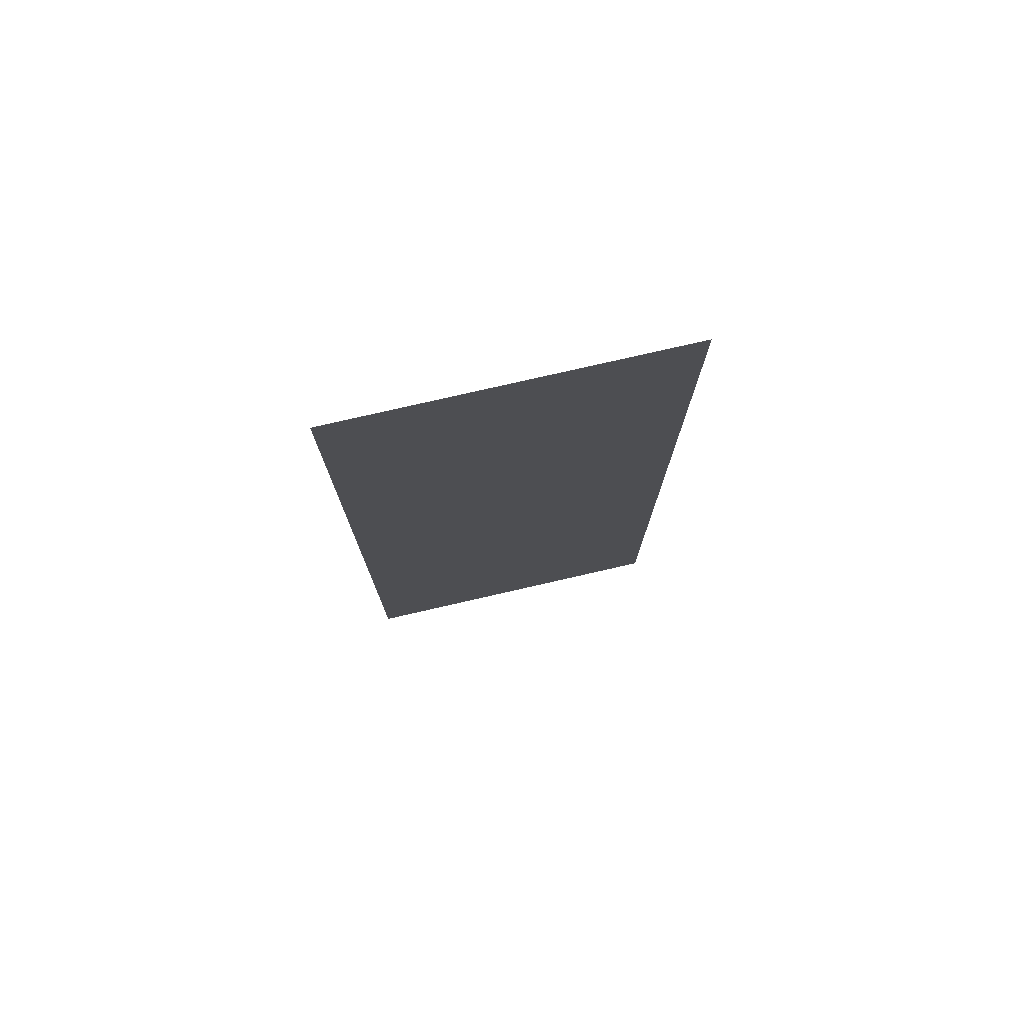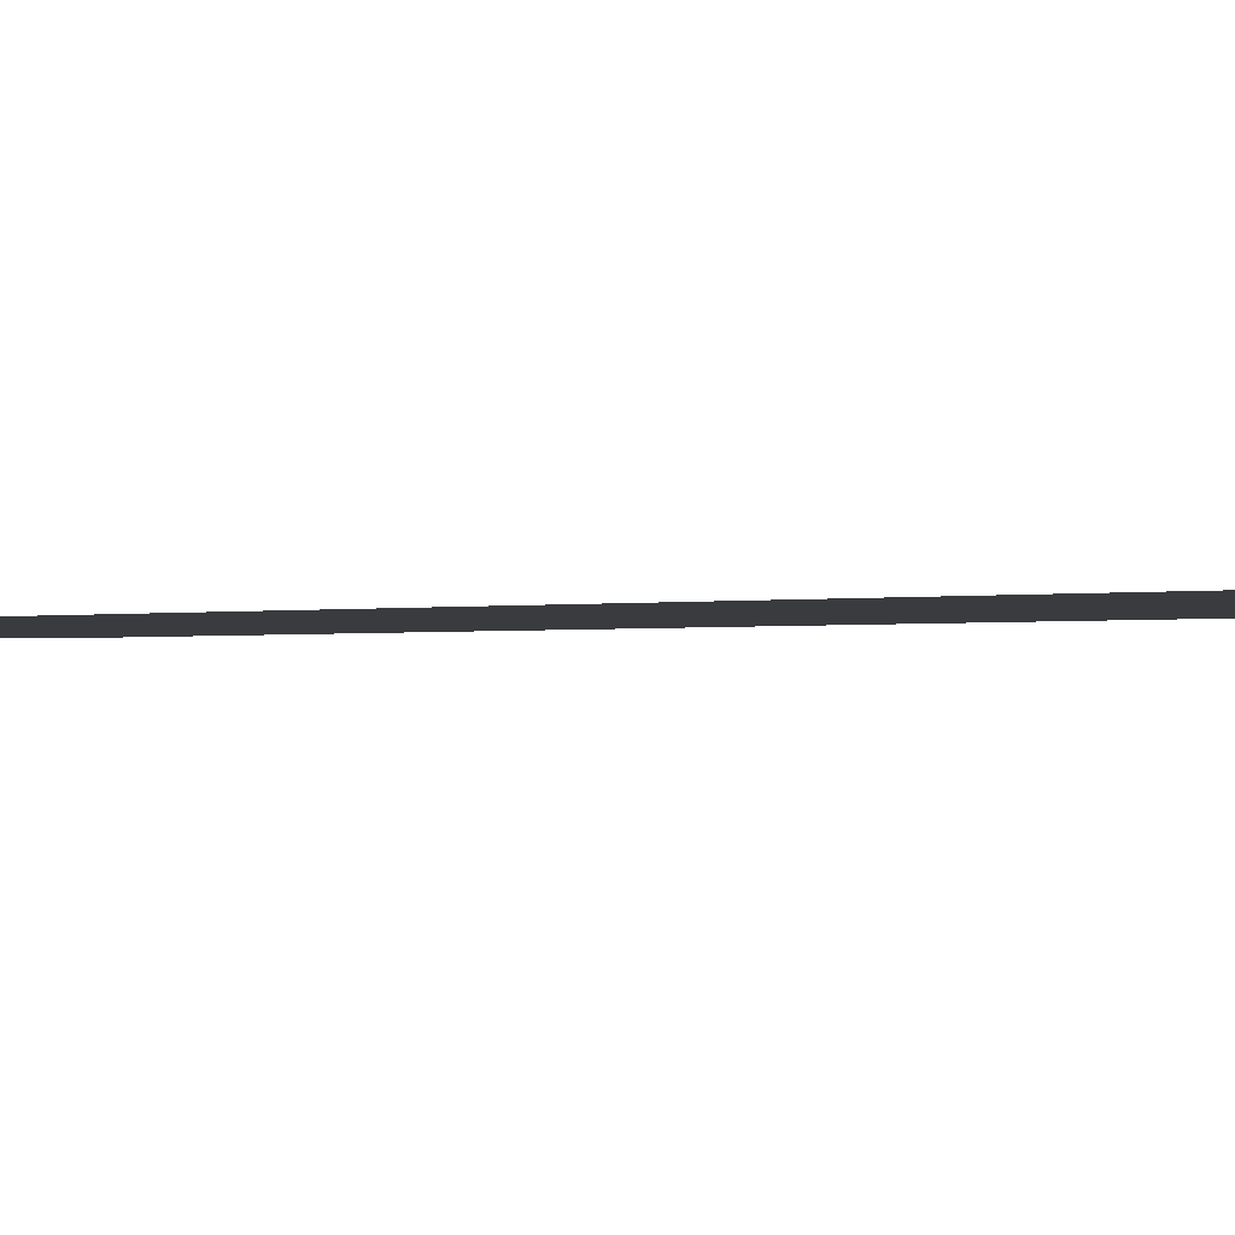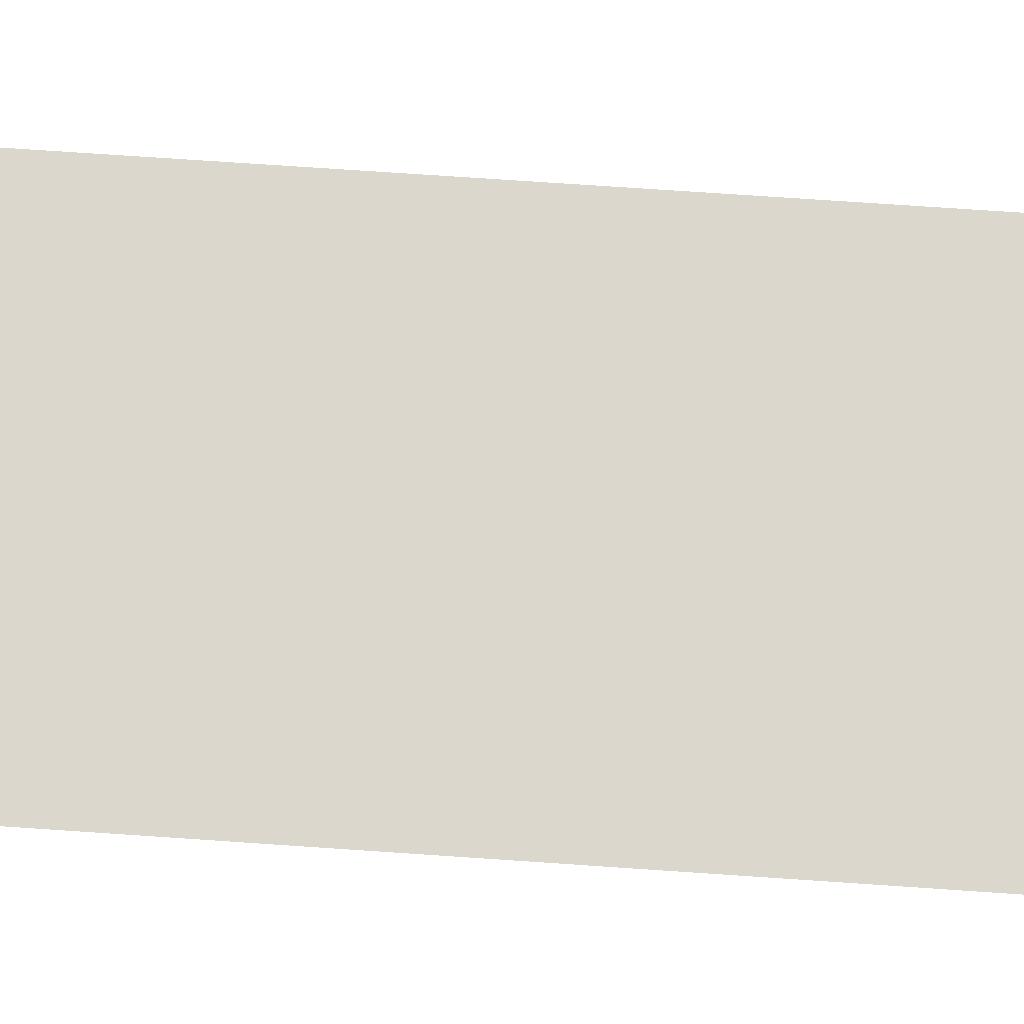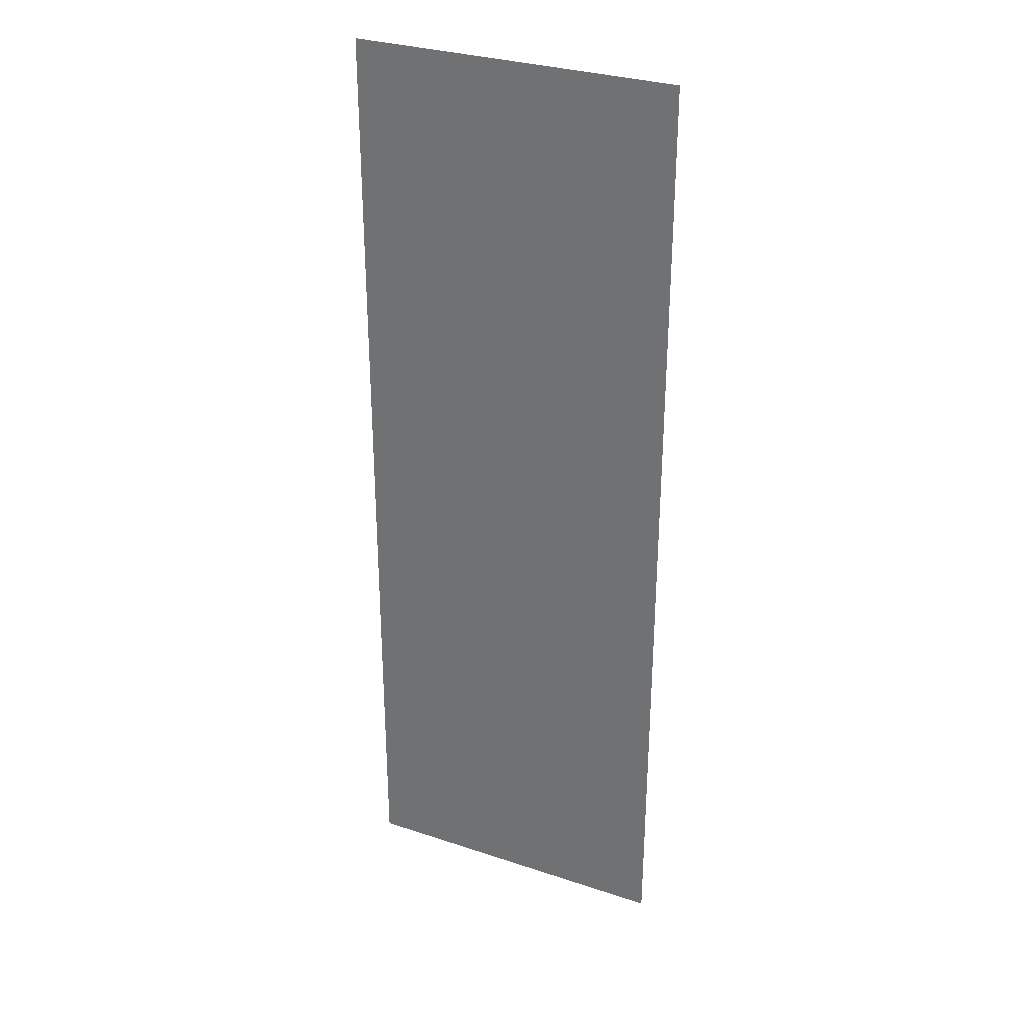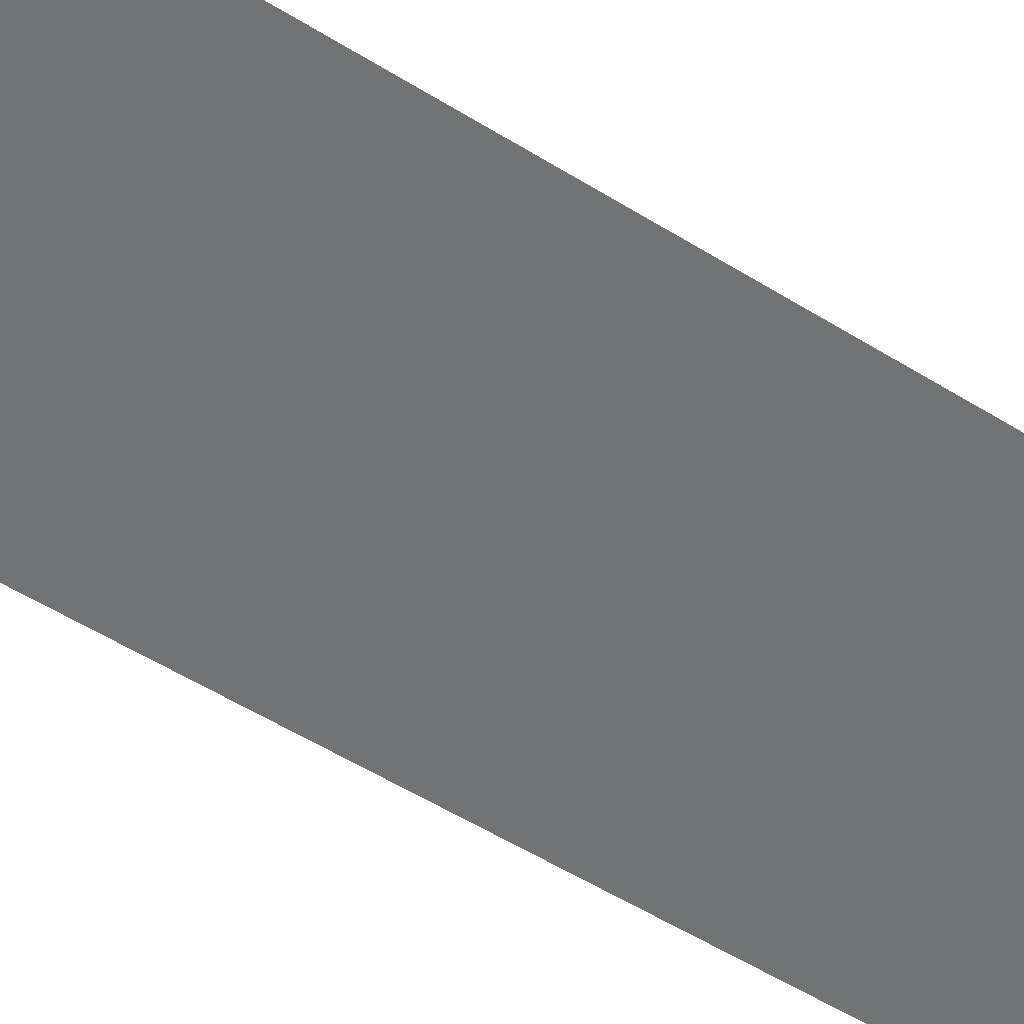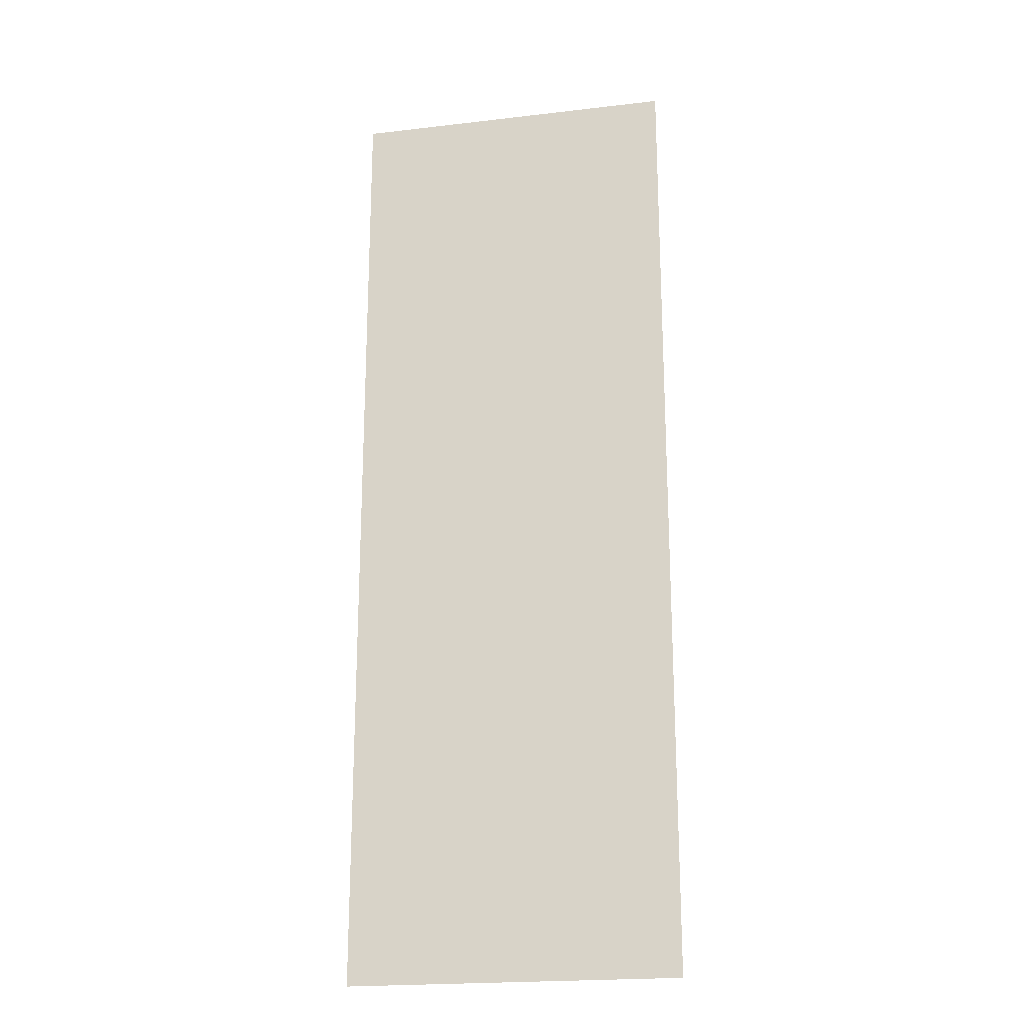
<metadata>
{"format":"obj","ext":"obj","renderer":"f3d","projection":"perspective","resolution":1024,"background":"white","views":[{"elev":77.7,"azim":-12.9,"up":"+Z"},{"elev":-1.3,"azim":-50.0,"up":"+Y"},{"elev":73.1,"azim":93.9,"up":"+Y"},{"elev":30.9,"azim":-154.6,"up":"+Z"},{"elev":-55.9,"azim":-123.0,"up":"+Y"},{"elev":-21.0,"azim":-168.1,"up":"+Z"}]}
</metadata>
<code>
o mesh5_lod4.obj
v 1.535 3.001 18
v 2.9 3.001 18
v 2.9 3.001 14
v 1.535 3.001 14
f 1 2 3
f 3 4 1

</code>
